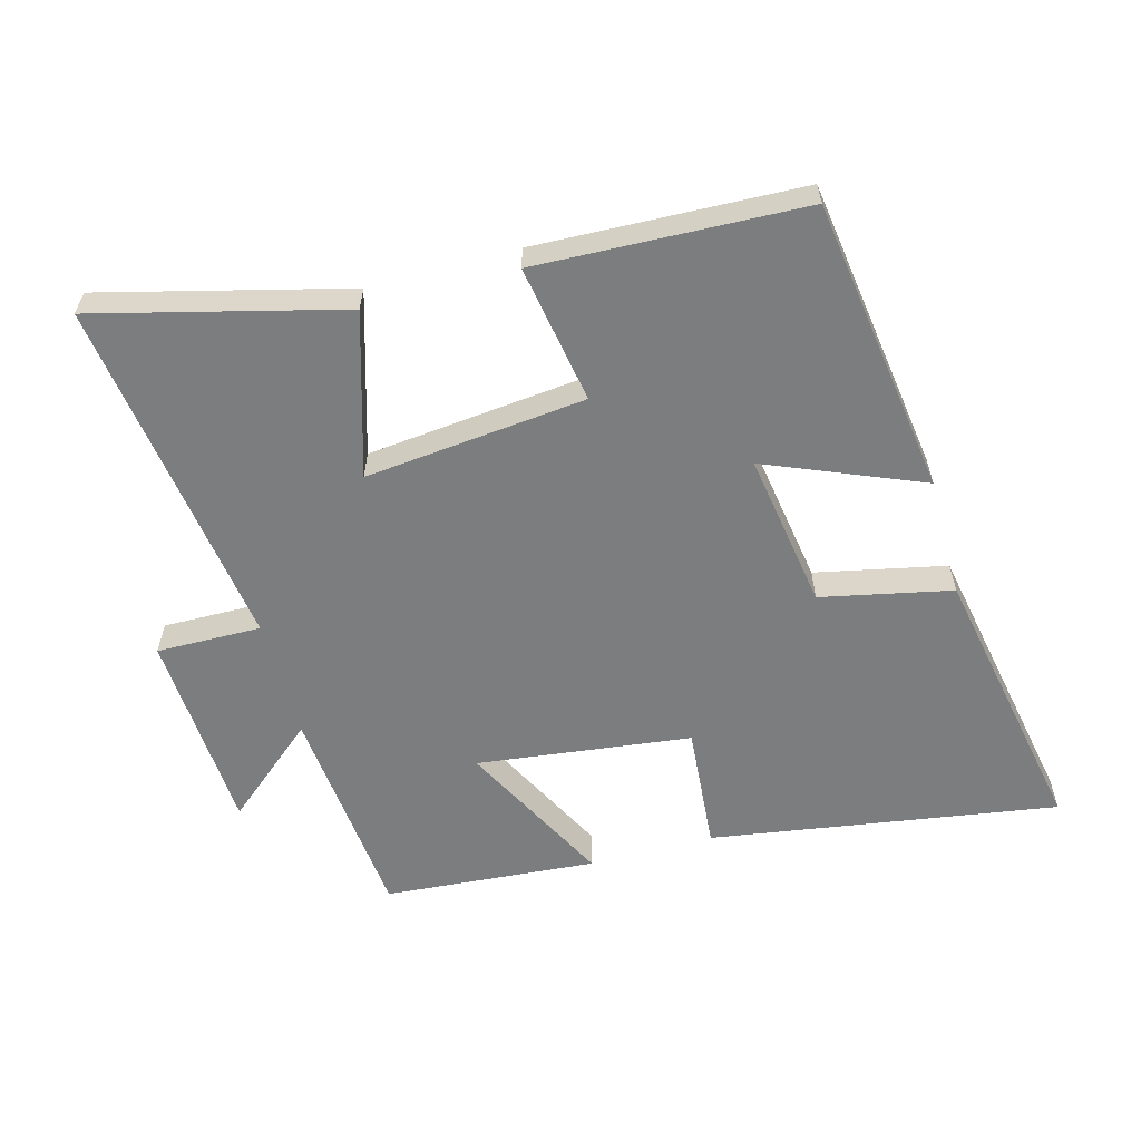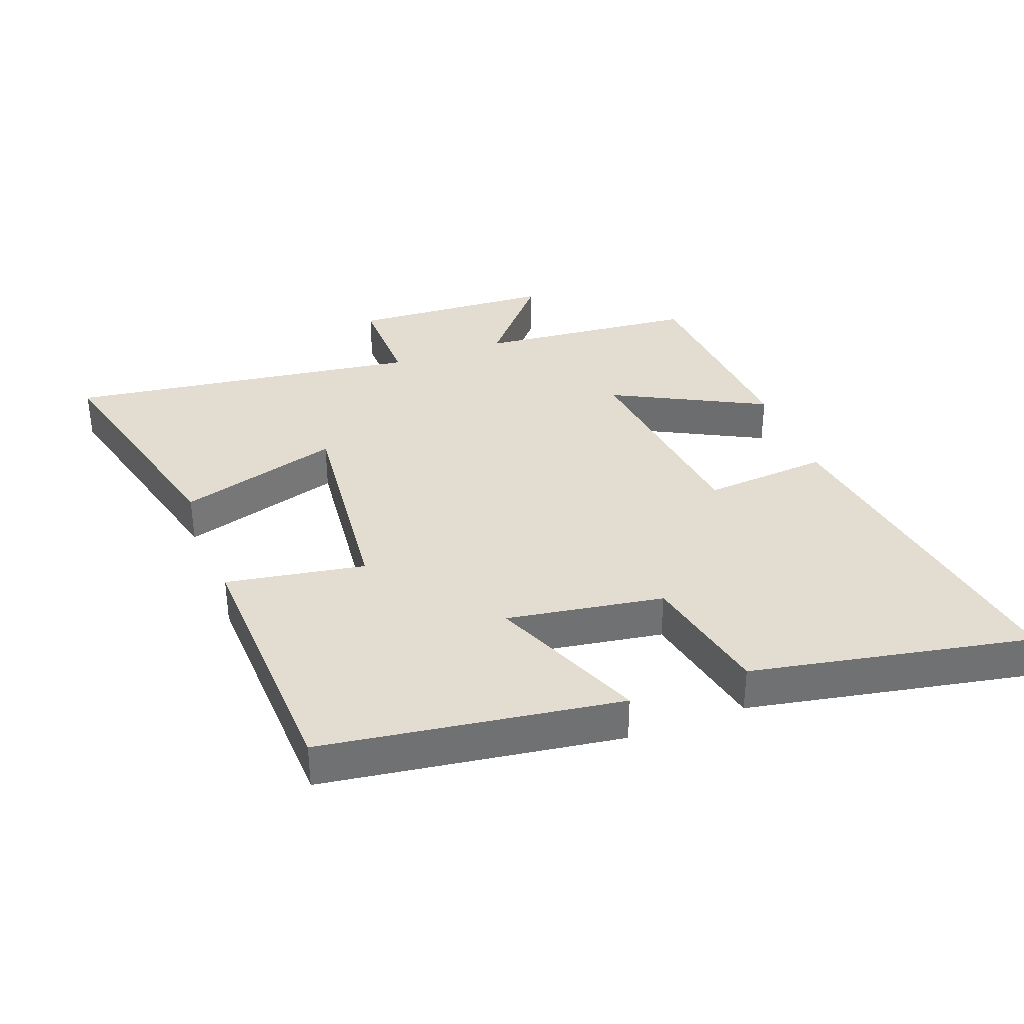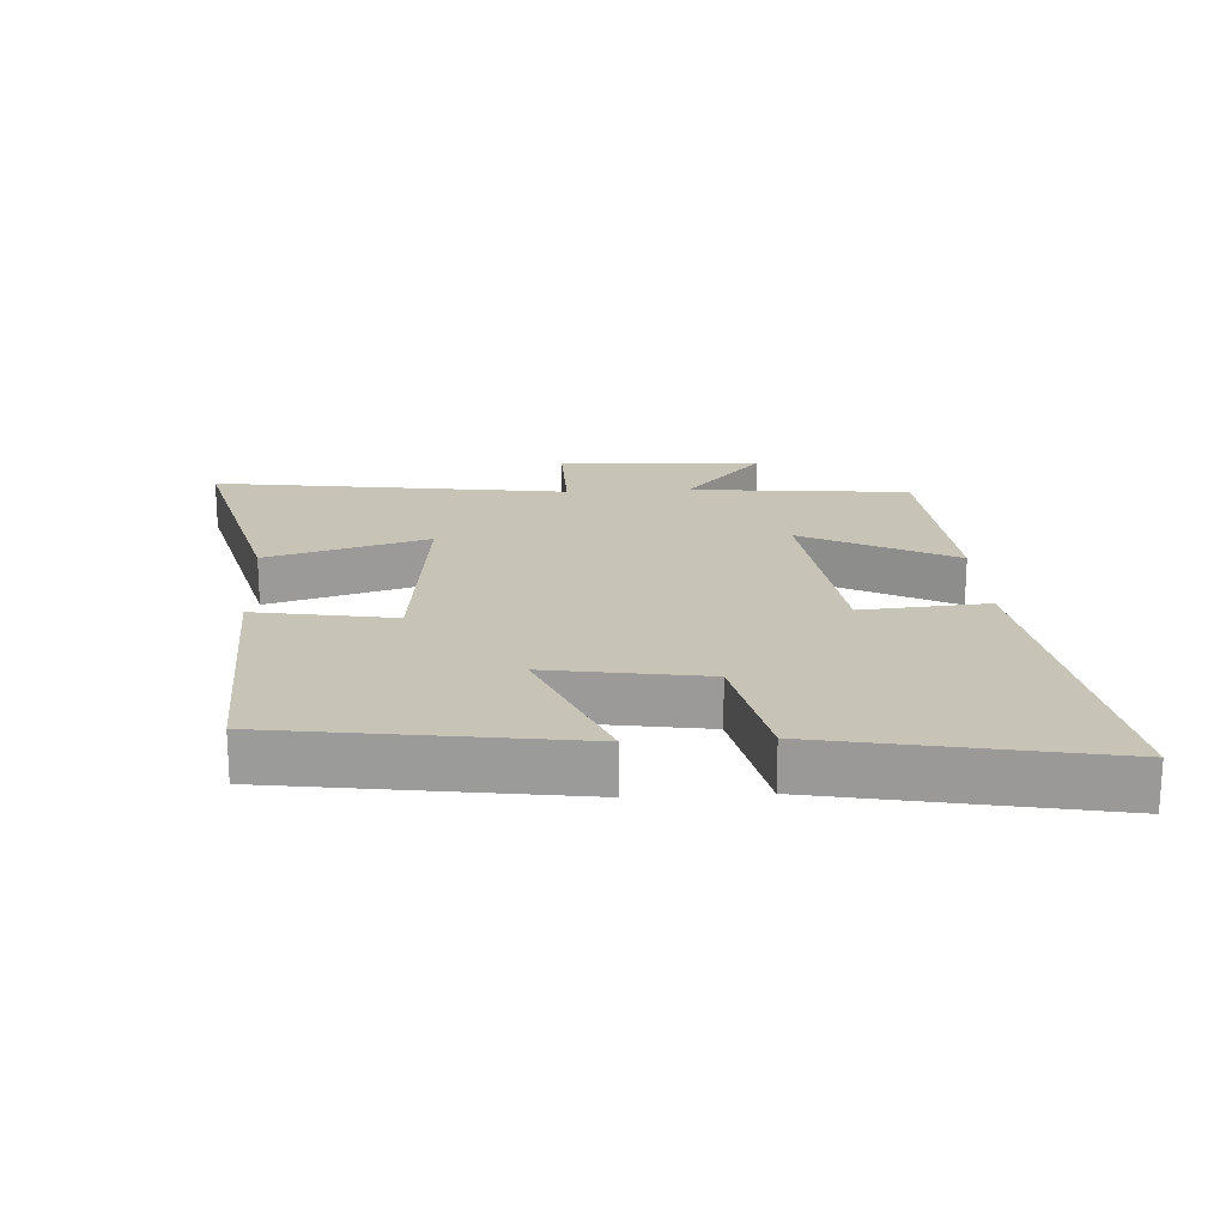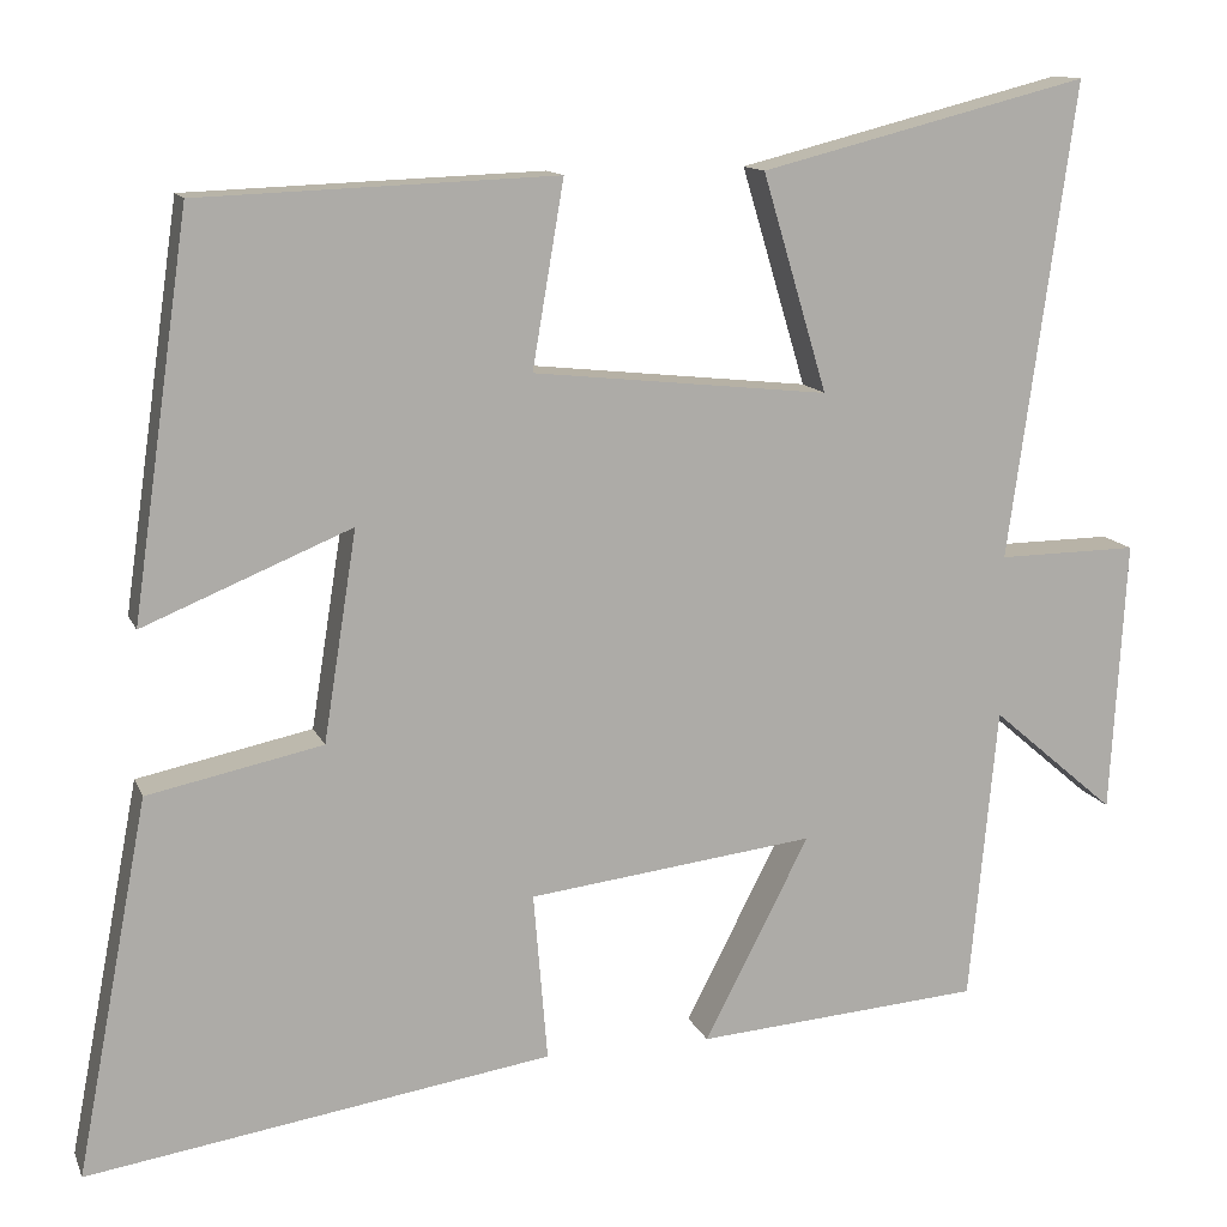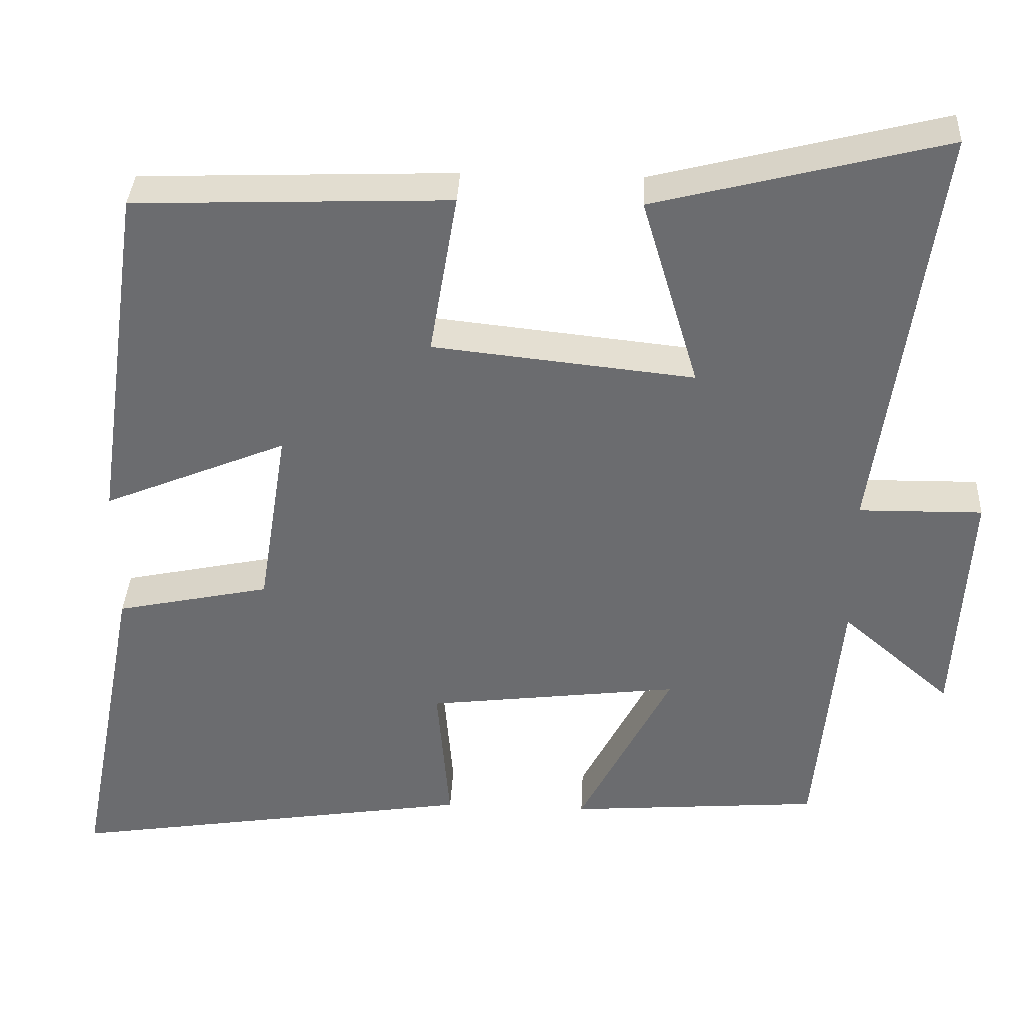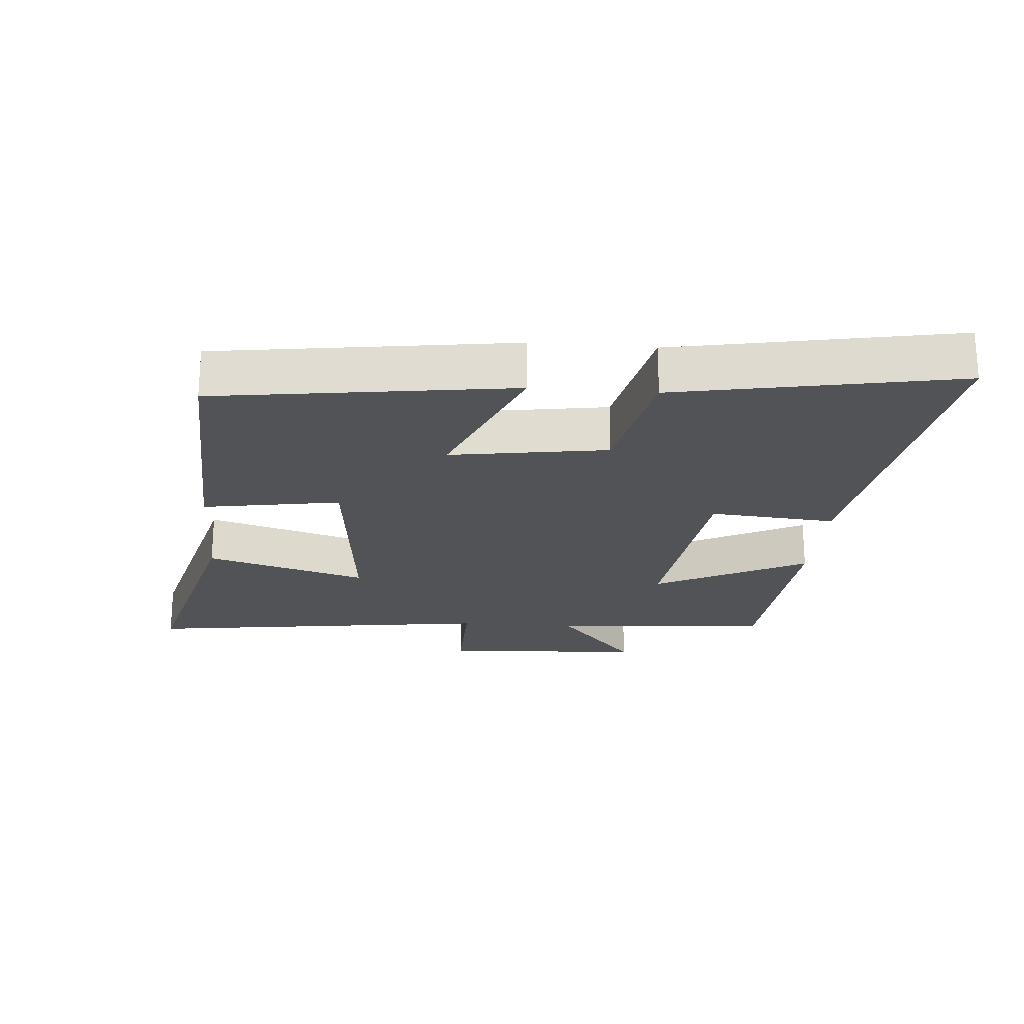
<metadata>
{"format":"obj","ext":"obj","renderer":"f3d","projection":"perspective","resolution":1024,"background":"white","views":[{"elev":-59.0,"azim":15.2,"up":"+Y"},{"elev":35.2,"azim":69.4,"up":"+Y"},{"elev":19.6,"azim":86.7,"up":"+Y"},{"elev":12.7,"azim":163.4,"up":"+Z"},{"elev":36.0,"azim":-177.2,"up":"+Z"},{"elev":-22.2,"azim":85.2,"up":"+Y"}]}
</metadata>
<code>
v -0.468 0.07 -0.475
v -0.5 0.07 -0.137
v -0.642 0.07 -0.259
v -0.66 0.07 0.053
v -0.5 0.07 0.051
v -0.576 0.07 0.595
v -0.201 0.07 0.5
v -0.275 0.07 0.252
v 0.063 0.07 0.288
v 0.027 0.07 0.5
v 0.435 0.07 0.485
v 0.5 0.07 0.031
v 0.262 0.07 0.129
v 0.3 0.07 -0.111
v 0.5 0.07 -0.153
v 0.582 0.07 -0.582
v 0.05 0.07 -0.5
v 0.066 0.07 -0.307
v -0.262 0.07 -0.267
v -0.142 0.07 -0.5
v -0.468 0 -0.475
v -0.5 0 -0.137
v -0.642 0 -0.259
v -0.66 0 0.053
v -0.5 0 0.051
v -0.576 0 0.595
v -0.201 0 0.5
v -0.275 0 0.252
v 0.063 0 0.288
v 0.027 0 0.5
v 0.435 0 0.485
v 0.5 0 0.031
v 0.262 0 0.129
v 0.3 0 -0.111
v 0.5 0 -0.153
v 0.582 0 -0.582
v 0.05 0 -0.5
v 0.066 0 -0.307
v -0.262 0 -0.267
v -0.142 0 -0.5
f 19 20 1 2
f 18 19 2
f 15 16 17 18
f 14 15 18 2
f 13 14 2
f 10 11 12 13
f 9 10 13
f 8 9 13 2
f 5 6 7 8
f 5 8 2 3
f 3 4 5
f 22 21 40 39
f 22 39 38
f 38 37 36 35
f 22 38 35 34
f 22 34 33
f 33 32 31 30
f 33 30 29
f 22 33 29 28
f 28 27 26 25
f 23 22 28 25
f 25 24 23
f 1 21 22 2
f 2 22 23 3
f 3 23 24 4
f 4 24 25 5
f 5 25 26 6
f 6 26 27 7
f 7 27 28 8
f 8 28 29 9
f 9 29 30 10
f 10 30 31 11
f 11 31 32 12
f 12 32 33 13
f 13 33 34 14
f 14 34 35 15
f 15 35 36 16
f 16 36 37 17
f 17 37 38 18
f 18 38 39 19
f 19 39 40 20
f 20 40 21 1

</code>
